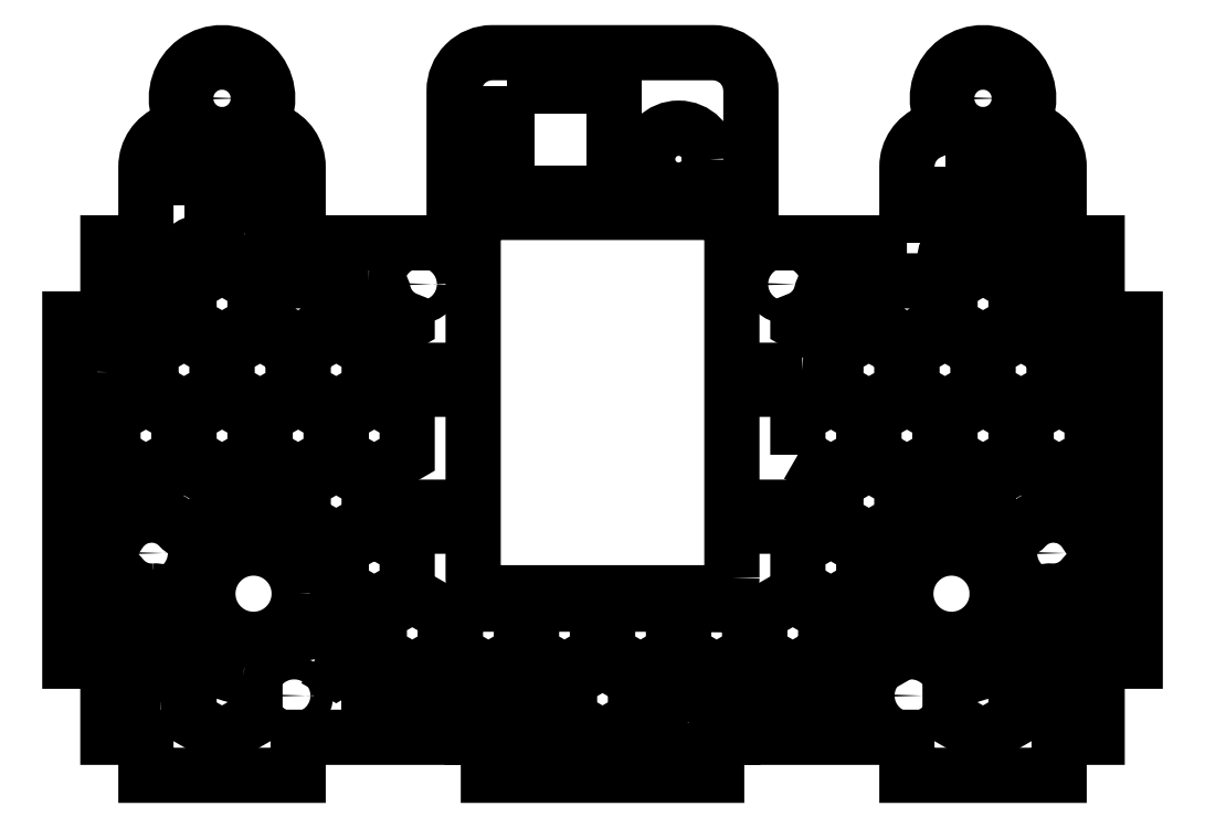
<metadata>
{"format":"dxf","ext":"dxf","renderer":"ezdxf+matplotlib","layout":"modelspace","background":"white","min_lineweight":24,"dpi":150}
</metadata>
<code>
0
SECTION
2
ENTITIES
0
LWPOLYLINE
8
0
90
7
70
1
43
0
10
134
20
55
10
133
20
55
42
-0.1839
10
131.7
20
55.51
10
131.7
20
50.8
10
136
20
48.3
10
136
20
48.31
10
136
20
53.2
42
0.3848
0
LWPOLYLINE
8
0
90
7
70
1
43
0
10
126
20
65.62
10
126.4
20
65.84
42
-0.1564
10
126
20
67
10
126
20
68
42
0.4142
10
124
20
70
10
121.7
20
70
10
121.7
20
68.12
0
CIRCLE
8
0
10
47.1
20
64.57
30
0
40
1.5
210
-1.654e-24
220
-2.958e-32
230
1
0
LWPOLYLINE
8
0
90
7
70
1
43
0
10
116
20
68
42
-0.4142
10
118
20
70
10
120.3
20
70
10
120.3
20
68.12
10
116
20
65.62
10
115.6
20
65.84
42
0.1564
10
116
20
67
0
LWPOLYLINE
8
0
90
8
70
1
43
0
10
115.3
20
64.46
10
114.3
20
65.03
42
-0.04342
10
114
20
65
10
107.6
20
65
10
106.7
20
64.46
10
106.7
20
59.46
10
111
20
56.96
10
115.3
20
59.46
0
CIRCLE
8
0
10
11.74
20
29.22
30
0
40
1.5
210
-1.654e-24
220
-2.958e-32
230
1
0
LWPOLYLINE
8
0
90
8
70
1
43
0
10
105.3
20
64.46
10
104.4
20
65
10
101.7
20
65
42
0.3494
10
99.78
20
63.45
42
-0.2509
10
96.67
20
59.89
10
96.67
20
59.46
10
101
20
56.96
10
105.3
20
59.46
0
LWPOLYLINE
8
0
90
4
70
1
43
0
10
58.5
20
90.56
10
58.5
20
76.56
10
72.5
20
76.56
10
72.5
20
90.56
0
LWPOLYLINE
8
0
90
8
70
1
43
0
10
131.8
20
14.56
10
131
20
15
10
126.7
20
12.5
10
126.7
20
9.494
42
-0.1839
10
128
20
10
10
129
20
10
42
0.4142
10
131
20
12
10
131
20
13
42
-0.2284
0
CIRCLE
8
0
10
30.48
20
10.48
30
0
40
1.5
210
-1.654e-24
220
-2.958e-32
230
1
0
CIRCLE
8
0
10
25.14
20
23.88
30
0
40
6
210
0
220
0
230
1
0
LWPOLYLINE
8
0
90
6
70
1
43
0
10
130.3
20
21.16
10
127.8
20
22.63
42
0.0176
10
127.8
20
22.49
42
-0.2017
10
123.5
20
15.11
10
126
20
13.66
10
130.3
20
16.16
0
LWPOLYLINE
8
0
90
5
70
1
43
0
10
101
20
15
10
96.67
20
12.5
10
96.67
20
10
10
105.3
20
10
10
105.3
20
12.5
0
LWPOLYLINE
8
0
90
6
70
1
43
0
10
41
20
32.32
10
36.67
20
29.82
10
36.67
20
24.82
10
41
20
22.32
10
45.33
20
24.82
10
45.33
20
29.82
0
LWPOLYLINE
8
0
90
5
70
1
43
0
10
46.67
20
10
10
55.33
20
10
10
55.33
20
12.5
10
51
20
15
10
46.67
20
12.5
0
LWPOLYLINE
8
0
90
6
70
1
43
0
10
11.67
20
50.8
10
16
20
48.3
10
20.33
20
50.8
10
20.33
20
55.8
10
16
20
58.3
10
11.67
20
55.8
0
LWPOLYLINE
8
0
90
5
70
1
43
0
10
30.33
20
38.48
10
26
20
40.98
10
21.67
20
38.48
10
21.67
20
34.31
42
-0.2059
10
30.33
20
33.58
0
LWPOLYLINE
8
0
90
6
70
1
43
0
10
46
20
23.66
10
41.67
20
21.16
10
41.67
20
16.16
10
46
20
13.66
10
50.33
20
16.16
10
50.33
20
21.16
0
LWPOLYLINE
8
0
90
6
70
1
43
0
10
14.21
20
22.63
10
11.67
20
21.16
10
11.67
20
16.16
10
16
20
13.66
10
18.5
20
15.11
42
-0.2017
10
14.23
20
22.49
42
0.0176
0
LWPOLYLINE
8
0
90
6
70
1
43
0
10
31.67
20
33.48
10
36
20
30.98
10
40.33
20
33.48
10
40.33
20
38.48
10
36
20
40.98
10
31.67
20
38.48
0
LWPOLYLINE
8
0
90
9
70
1
43
0
10
61.75
20
5.435
10
65.33
20
7.5
10
65.33
20
12.5
10
61
20
15
10
56.67
20
12.5
10
56.67
20
10
10
59
20
10
42
-0.4142
10
61
20
8
10
61
20
7
42
0.2284
0
LWPOLYLINE
8
0
90
6
70
1
43
0
10
30.33
20
55.8
10
26
20
58.3
10
21.67
20
55.8
10
21.67
20
50.8
10
26
20
48.3
10
30.33
20
50.8
0
LWPOLYLINE
8
0
90
6
70
1
43
0
10
33.24
20
15.25
42
-0.2243
10
33.65
20
16.91
42
0.1662
10
36.14
20
23.58
10
40.33
20
21.16
10
40.33
20
16.16
10
36
20
13.66
0
LWPOLYLINE
8
0
90
8
70
1
43
0
10
40.28
20
65
10
37.6
20
65
10
36.67
20
64.46
10
36.67
20
59.46
10
41
20
56.96
10
45.33
20
59.46
10
45.33
20
59.89
42
-0.2509
10
42.22
20
63.45
42
0.3494
0
LWPOLYLINE
8
0
90
7
70
1
43
0
10
18.18
20
32.39
42
-0.3983
10
15.43
20
32.59
42
0.2144
10
11.67
20
34.21
10
11.67
20
38.48
10
16
20
40.98
10
20.33
20
38.48
10
20.33
20
33.77
42
0.05833
0
LWPOLYLINE
8
0
90
6
70
1
43
0
10
6.67
20
42.14
10
11
20
39.64
10
15.33
20
42.14
10
15.33
20
47.14
10
11
20
49.64
10
6.67
20
47.14
0
LWPOLYLINE
8
0
90
6
70
1
43
0
10
26.67
20
42.14
10
31
20
39.64
10
35.33
20
42.14
10
35.33
20
47.14
10
31
20
49.64
10
26.67
20
47.14
0
LWPOLYLINE
8
0
90
5
70
1
43
0
10
36.67
20
10
10
45.33
20
10
10
45.33
20
12.5
10
41
20
15
10
36.67
20
12.5
0
LWPOLYLINE
8
0
90
6
70
1
43
0
10
31.67
20
55.8
10
31.67
20
50.8
10
36
20
48.3
10
40.33
20
50.8
10
40.33
20
55.8
10
36
20
58.3
0
LWPOLYLINE
8
0
90
4
70
1
43
0
10
68.32
20
5
10
66
20
6.34
10
63.68
20
5
10
66
20
5
0
LWPOLYLINE
8
0
90
8
70
1
43
0
10
34.4
20
65
10
28
20
65
42
-0.04342
10
27.65
20
65.03
10
26.67
20
64.46
10
26.67
20
59.46
10
31
20
56.96
10
35.33
20
59.46
10
35.33
20
64.46
0
LWPOLYLINE
8
0
90
7
70
1
43
0
10
16
20
68
42
-0.4142
10
18
20
70
10
20.33
20
70
10
20.33
20
68.12
10
16
20
65.62
10
15.63
20
65.84
42
0.1564
10
16
20
67
0
LWPOLYLINE
8
0
90
6
70
1
43
0
10
25.33
20
64.46
10
21
20
66.96
10
16.67
20
64.46
10
16.67
20
59.46
10
21
20
56.96
10
25.33
20
59.46
0
LWPOLYLINE
8
0
90
7
70
1
43
0
10
24
20
70
42
-0.4142
10
26
20
68
10
26
20
67
42
0.1564
10
26.37
20
65.84
10
26
20
65.62
10
21.67
20
68.12
10
21.67
20
70
0
LWPOLYLINE
8
0
90
4
70
1
43
0
10
116
20
80
10
116
20
75
10
126
20
75
10
126
20
80
0
LWPOLYLINE
8
0
90
6
70
1
43
0
10
75.33
20
12.5
10
71
20
15
10
66.67
20
12.5
10
66.67
20
7.5
10
71
20
5
10
75.33
20
7.5
0
LWPOLYLINE
8
0
90
7
70
1
43
0
10
23.75
20
12.96
42
-0.2636
10
25.33
20
11.78
10
25.33
20
7.5
10
21
20
5
10
16.67
20
7.5
10
16.67
20
12.5
10
19.76
20
14.28
42
0.09644
0
LWPOLYLINE
8
0
90
6
70
1
43
0
10
36.67
20
42.14
10
41
20
39.64
10
45.33
20
42.14
10
45.33
20
47.14
10
41
20
49.64
10
36.67
20
47.14
0
LWPOLYLINE
8
0
90
6
70
1
43
0
10
16.67
20
42.14
10
21
20
39.64
10
25.33
20
42.14
10
25.33
20
47.14
10
21
20
49.64
10
16.67
20
47.14
0
LWPOLYLINE
8
0
90
6
70
1
43
0
10
135.3
20
26
10
134.1
20
26
42
-0.2406
10
129.9
20
24.23
42
0.193
10
128.5
20
23.78
10
131
20
22.32
10
135.3
20
24.82
0
LWPOLYLINE
8
0
90
6
70
1
43
0
10
12.1
20
24.23
42
-0.193
10
13.52
20
23.78
10
11
20
22.32
10
6.67
20
24.82
10
6.67
20
26
10
7.913
20
26
42
0.2406
0
LWPOLYLINE
8
0
90
8
70
1
43
0
10
121.8
20
14.04
42
-0.2518
10
122.7
20
14.01
10
125.3
20
12.5
10
125.3
20
7.5
10
121
20
5
10
116.7
20
7.5
10
116.7
20
11.78
42
-0.2636
10
118.2
20
12.96
42
0.08431
0
LWPOLYLINE
8
0
90
4
70
1
43
0
10
16
20
75
10
26
20
75
10
26
20
80
10
16
20
80
0
LWPOLYLINE
8
0
90
6
70
1
43
0
10
13
20
10
10
14
20
10
42
-0.1839
10
15.33
20
9.494
10
15.33
20
12.5
10
11
20
15
10
11
20
12
42
0.4142
0
LWPOLYLINE
8
0
90
6
70
1
43
0
10
8
20
20
10
9
20
20
42
-0.1839
10
10.33
20
19.49
10
10.33
20
21.16
10
6
20
23.66
10
6
20
22
42
0.4142
0
LWPOLYLINE
8
0
90
5
70
1
43
0
10
10.33
20
38.48
10
6
20
40.98
10
6
20
30.98
10
7.485
20
31.84
42
-0.1852
10
10.33
20
34.01
0
LWPOLYLINE
8
0
90
6
70
1
43
0
10
6
20
53
42
-0.4142
10
8
20
55
10
9
20
55
42
0.1839
10
10.33
20
55.51
10
10.33
20
50.8
10
6
20
48.3
0
LWPOLYLINE
8
0
90
10
70
1
43
0
10
131
20
56.96
10
131
20
56.96
42
-0.004783
10
131
20
57
10
131
20
62
10
131
20
63
42
0.4142
10
129
20
65
10
128
20
65
42
-0.04342
10
127.7
20
65.03
10
126.7
20
64.46
10
126.7
20
59.46
0
LWPOLYLINE
8
0
90
10
70
1
43
0
10
11
20
57
42
-0.004783
10
11
20
56.96
10
11
20
56.96
10
15.33
20
59.46
10
15.33
20
64.46
10
14.35
20
65.03
42
-0.04342
10
14
20
65
10
13
20
65
42
0.4142
10
11
20
63
10
11
20
62
0
LWPOLYLINE
8
0
90
6
70
1
43
0
10
131.7
20
21.16
10
131.7
20
19.49
42
-0.1839
10
133
20
20
10
134
20
20
42
0.4142
10
136
20
22
10
136
20
23.66
0
LWPOLYLINE
8
0
90
7
70
1
43
0
10
88.17
20
22.41
10
83.9
20
22.45
10
81.67
20
21.16
10
81.67
20
16.16
10
86
20
13.66
10
90.33
20
16.16
10
90.33
20
21.16
0
LWPOLYLINE
8
0
90
7
70
1
43
0
10
80.33
20
16.16
10
80.33
20
21.16
10
78.01
20
22.5
10
73.99
20
22.5
10
71.67
20
21.16
10
71.67
20
16.16
10
76
20
13.66
0
CIRCLE
8
0
10
81
20
81
30
0
40
4.075
210
-1.654e-24
220
1.972e-32
230
1
0
LWPOLYLINE
8
0
90
7
70
1
43
0
10
70.33
20
21.16
10
68.01
20
22.5
10
63.99
20
22.5
10
61.67
20
21.16
10
61.67
20
16.16
10
66
20
13.66
10
70.33
20
16.16
0
CIRCLE
8
0
10
21
20
89
30
0
40
2.5
210
5.877e-40
220
4.93e-32
230
1
0
CIRCLE
8
0
10
121
20
89
30
0
40
2.5
210
5.877e-40
220
4.93e-32
230
1
0
LWPOLYLINE
8
0
90
4
70
1
43
0
10
51.25
20
53.25
42
-1
10
51.25
20
50.75
10
44.75
20
50.75
42
-1
10
44.75
20
53.25
0
LWPOLYLINE
8
0
90
7
70
1
43
0
10
60.33
20
21.16
10
58.01
20
22.5
10
53.99
20
22.5
10
51.67
20
21.16
10
51.67
20
16.16
10
56
20
13.66
10
60.33
20
16.16
0
LWPOLYLINE
8
0
90
8
70
1
43
0
10
88
20
26
42
-0.4142
10
86
20
24
10
56
20
24
42
-0.4142
10
54
20
26
10
54
20
72
42
-0.4142
10
56
20
74
10
86
20
74
42
-0.4142
10
88
20
72
0
LWPOLYLINE
8
0
90
4
70
1
43
0
10
51.25
20
35.25
42
-1
10
51.25
20
32.75
10
44.75
20
32.75
42
-1
10
44.75
20
35.25
0
LWPOLYLINE
8
0
90
4
70
1
43
0
10
90.75
20
32.75
42
-1
10
90.75
20
35.25
10
97.25
20
35.25
42
-1
10
97.25
20
32.75
0
LWPOLYLINE
8
0
90
4
70
1
43
0
10
97.25
20
53.25
10
90.75
20
53.25
42
1
10
90.75
20
50.75
10
97.25
20
50.75
42
1
0
CIRCLE
8
0
10
111.5
20
10.48
30
1.776e-14
40
1.5
210
-1.654e-24
220
-2.958e-32
230
1
0
CIRCLE
8
0
10
130.3
20
29.22
30
3.214e-38
40
1.5
210
-1.654e-24
220
-2.958e-32
230
1
0
CIRCLE
8
0
10
116.9
20
23.88
30
1.894e-39
40
6
210
-1.654e-24
220
-2.958e-32
230
1
0
LWPOLYLINE
8
0
90
6
70
1
43
0
10
96.67
20
42.14
10
101
20
39.64
10
105.3
20
42.14
10
105.3
20
47.14
10
101
20
49.64
10
96.67
20
47.14
0
LWPOLYLINE
8
0
90
6
70
1
43
0
10
106.7
20
42.14
10
111
20
39.64
10
115.3
20
42.14
10
115.3
20
47.14
10
111
20
49.64
10
106.7
20
47.14
0
LWPOLYLINE
8
0
90
6
70
1
43
0
10
116.7
20
42.14
10
121
20
39.64
10
125.3
20
42.14
10
125.3
20
47.14
10
121
20
49.64
10
116.7
20
47.14
0
LWPOLYLINE
8
0
90
6
70
1
43
0
10
110.3
20
55.8
10
106
20
58.3
10
101.7
20
55.8
10
101.7
20
50.8
10
106
20
48.3
10
110.3
20
50.8
0
LWPOLYLINE
8
0
90
6
70
1
43
0
10
116.7
20
64.46
10
116.7
20
59.46
10
121
20
56.96
10
125.3
20
59.46
10
125.3
20
64.46
10
121
20
66.96
0
LWPOLYLINE
8
0
90
6
70
1
43
0
10
120.3
20
55.8
10
116
20
58.3
10
111.7
20
55.8
10
111.7
20
50.8
10
116
20
48.3
10
120.3
20
50.8
0
LWPOLYLINE
8
0
90
6
70
1
43
0
10
126.7
20
42.14
10
131
20
39.64
10
135.3
20
42.14
10
135.3
20
47.14
10
131
20
49.64
10
126.7
20
47.14
0
LWPOLYLINE
8
0
90
6
70
1
43
0
10
130.3
20
55.8
10
126
20
58.3
10
121.7
20
55.8
10
121.7
20
50.8
10
126
20
48.3
10
130.3
20
50.8
0
LWPOLYLINE
8
0
90
6
70
1
43
0
10
101.7
20
38.48
10
101.7
20
33.48
10
106
20
30.98
10
110.3
20
33.48
10
110.3
20
38.48
10
106
20
40.98
0
LWPOLYLINE
8
0
90
6
70
1
43
0
10
96.67
20
24.82
10
101
20
22.32
10
105.3
20
24.82
10
105.3
20
29.82
10
101
20
32.32
10
96.67
20
29.82
0
LWPOLYLINE
8
0
90
4
70
1
43
0
10
76
20
6.34
10
73.68
20
5
10
76
20
5
10
78.32
20
5
0
LWPOLYLINE
8
0
90
6
70
1
43
0
10
106
20
13.66
10
108.8
20
15.25
42
0.2243
10
108.3
20
16.91
42
-0.1662
10
105.9
20
23.58
10
101.7
20
21.16
10
101.7
20
16.16
0
LWPOLYLINE
8
0
90
5
70
1
43
0
10
116
20
40.98
10
111.7
20
38.48
10
111.7
20
33.58
42
-0.2059
10
120.3
20
34.31
10
120.3
20
38.48
0
LWPOLYLINE
8
0
90
6
70
1
43
0
10
100.3
20
16.16
10
100.3
20
21.16
10
96
20
23.66
10
91.67
20
21.16
10
91.67
20
16.16
10
96
20
13.66
0
CIRCLE
8
0
10
94.9
20
64.57
30
0
40
1.5
210
0
220
0
230
1
0
LWPOLYLINE
8
0
90
9
70
1
43
0
10
81
20
7
10
81
20
8
42
-0.4142
10
83
20
10
10
85.33
20
10
10
85.33
20
12.5
10
81
20
15
10
76.67
20
12.5
10
76.67
20
7.5
10
80.25
20
5.435
42
0.2284
0
LWPOLYLINE
8
0
90
7
70
1
43
0
10
121.7
20
38.48
10
121.7
20
33.77
42
-0.05833
10
123.8
20
32.39
42
0.3983
10
126.6
20
32.59
42
-0.2144
10
130.3
20
34.21
10
130.3
20
38.48
10
126
20
40.98
0
LWPOLYLINE
8
0
90
5
70
1
43
0
10
131.7
20
38.48
10
131.7
20
34.01
42
-0.1852
10
134.5
20
31.84
10
136
20
30.98
10
136
20
40.98
0
LWPOLYLINE
8
0
90
5
70
1
43
0
10
91
20
15
10
86.67
20
12.5
10
86.67
20
10
10
95.33
20
10
10
95.33
20
12.5
0
LWPOLYLINE
8
0
90
48
70
1
43
0
10
111
20
70
10
111
20
80
42
-0.3067
10
114.1
20
84.64
42
0.396
10
115.3
20
87.12
42
-1.382
10
126.7
20
87.12
42
0.396
10
127.9
20
84.64
42
-0.3067
10
131
20
80
10
131
20
75
10
131
20
70
10
136
20
70
10
136
20
60
10
141
20
60
10
141
20
15
10
136
20
15
10
136
20
5
10
131
20
5
10
131
20
-1.788e-07
10
111
20
-1.788e-07
10
111
20
5
10
86
20
5
10
86
20
-1.788e-07
10
56
20
1.788e-07
10
56
20
5
10
31
20
5
10
31
20
7.749e-07
10
11
20
1.252e-06
10
11
20
5
10
6
20
5
10
6
20
15
10
1
20
15
10
1
20
60
10
6
20
60
10
6
20
70
10
11
20
70
10
11
20
75
10
11
20
80
42
-0.3067
10
14.14
20
84.64
42
0.396
10
15.3
20
87.12
42
-1.382
10
26.7
20
87.12
42
0.396
10
27.86
20
84.64
42
-0.3067
10
31
20
80
10
31
20
70
10
51.5
20
70
10
51.5
20
90
42
-0.4142
10
56.5
20
95
10
85.5
20
95
42
-0.4142
10
90.5
20
90
10
90.5
20
70
0
ENDSEC
0
EOF

</code>
